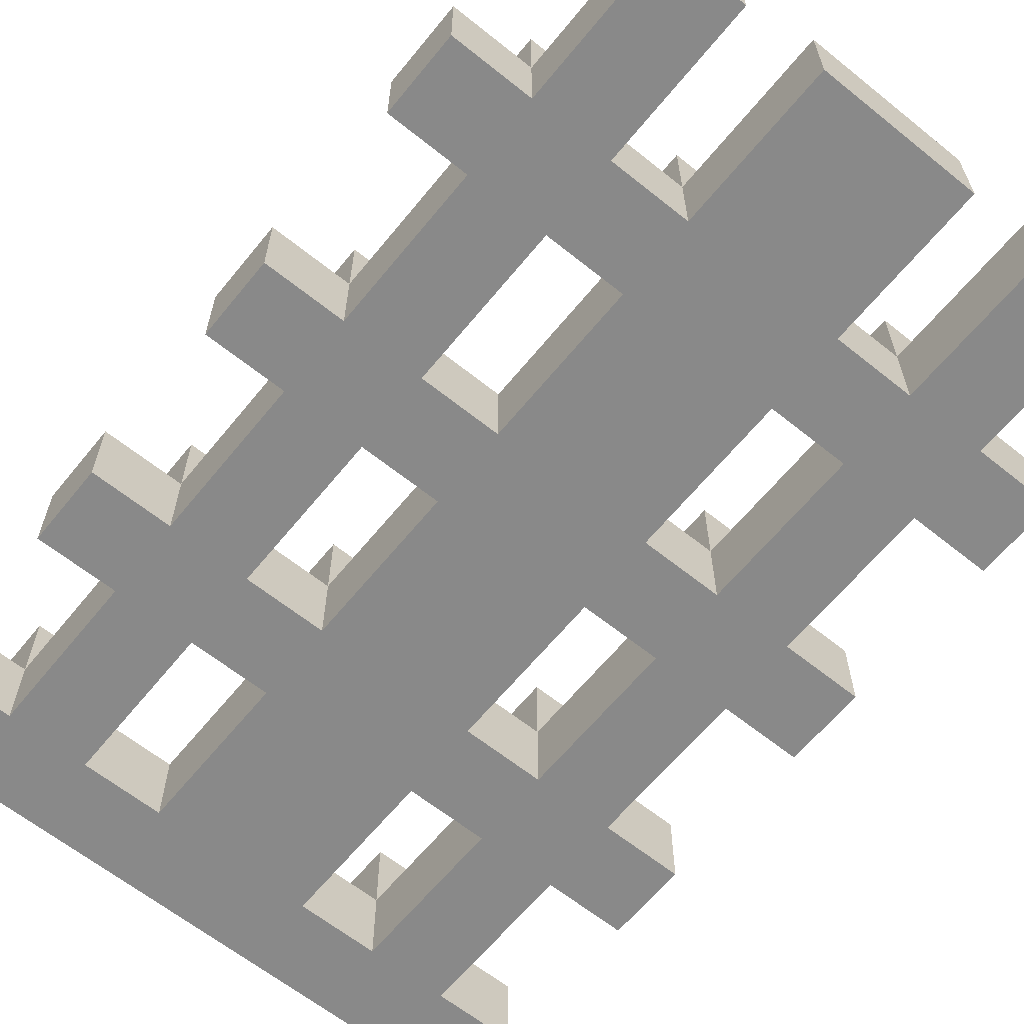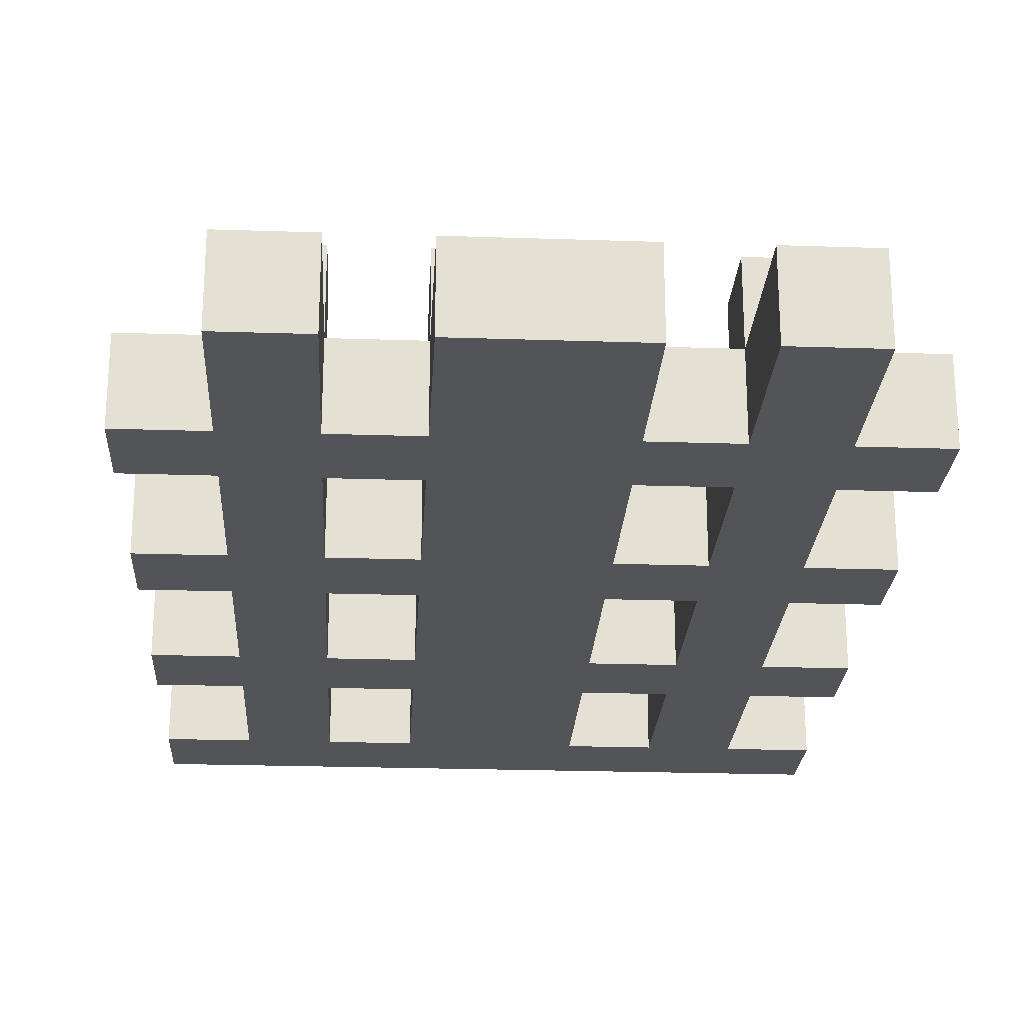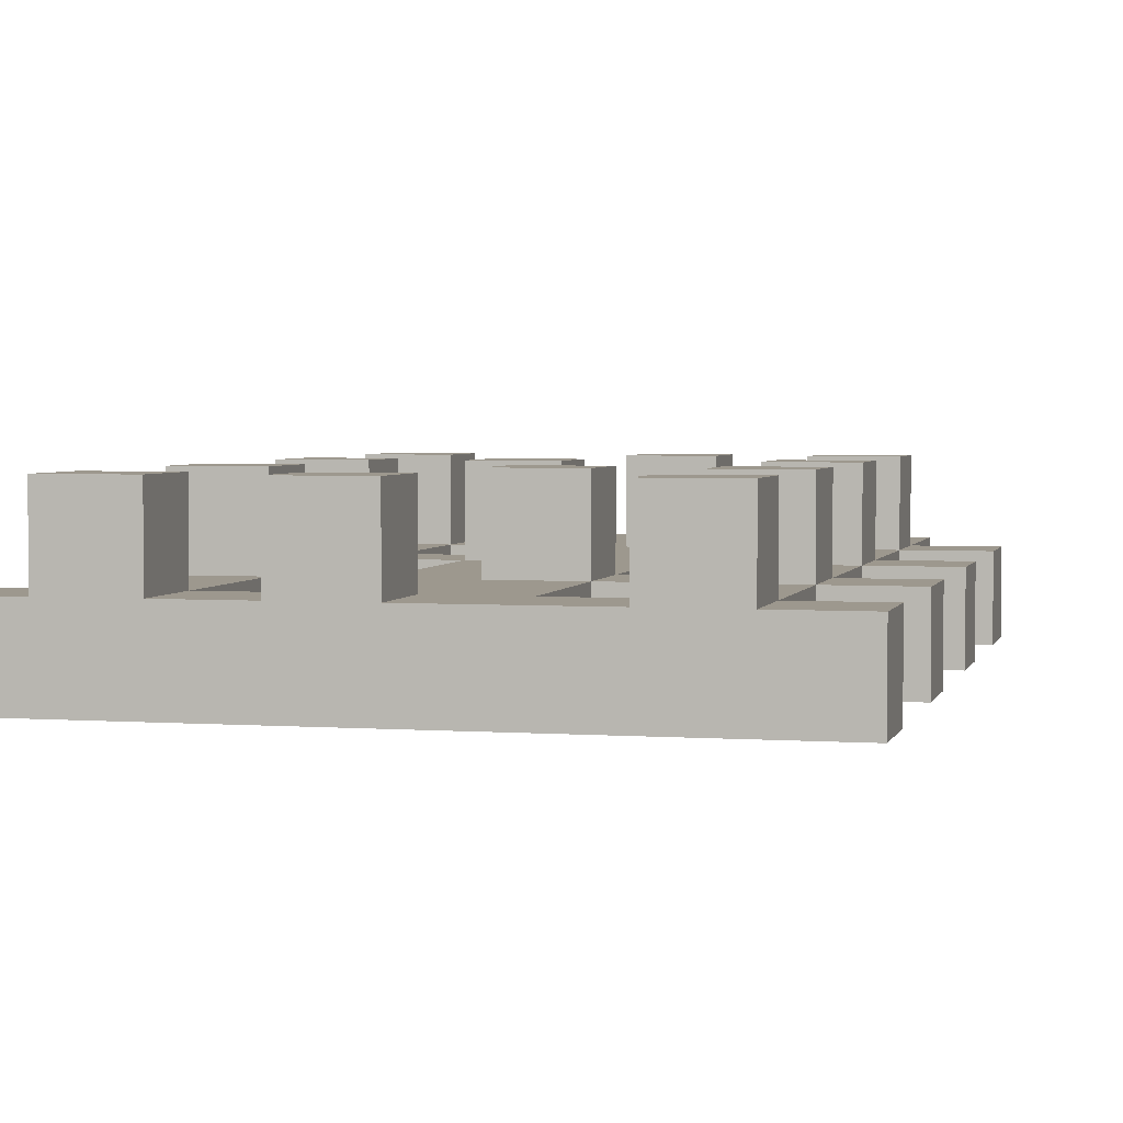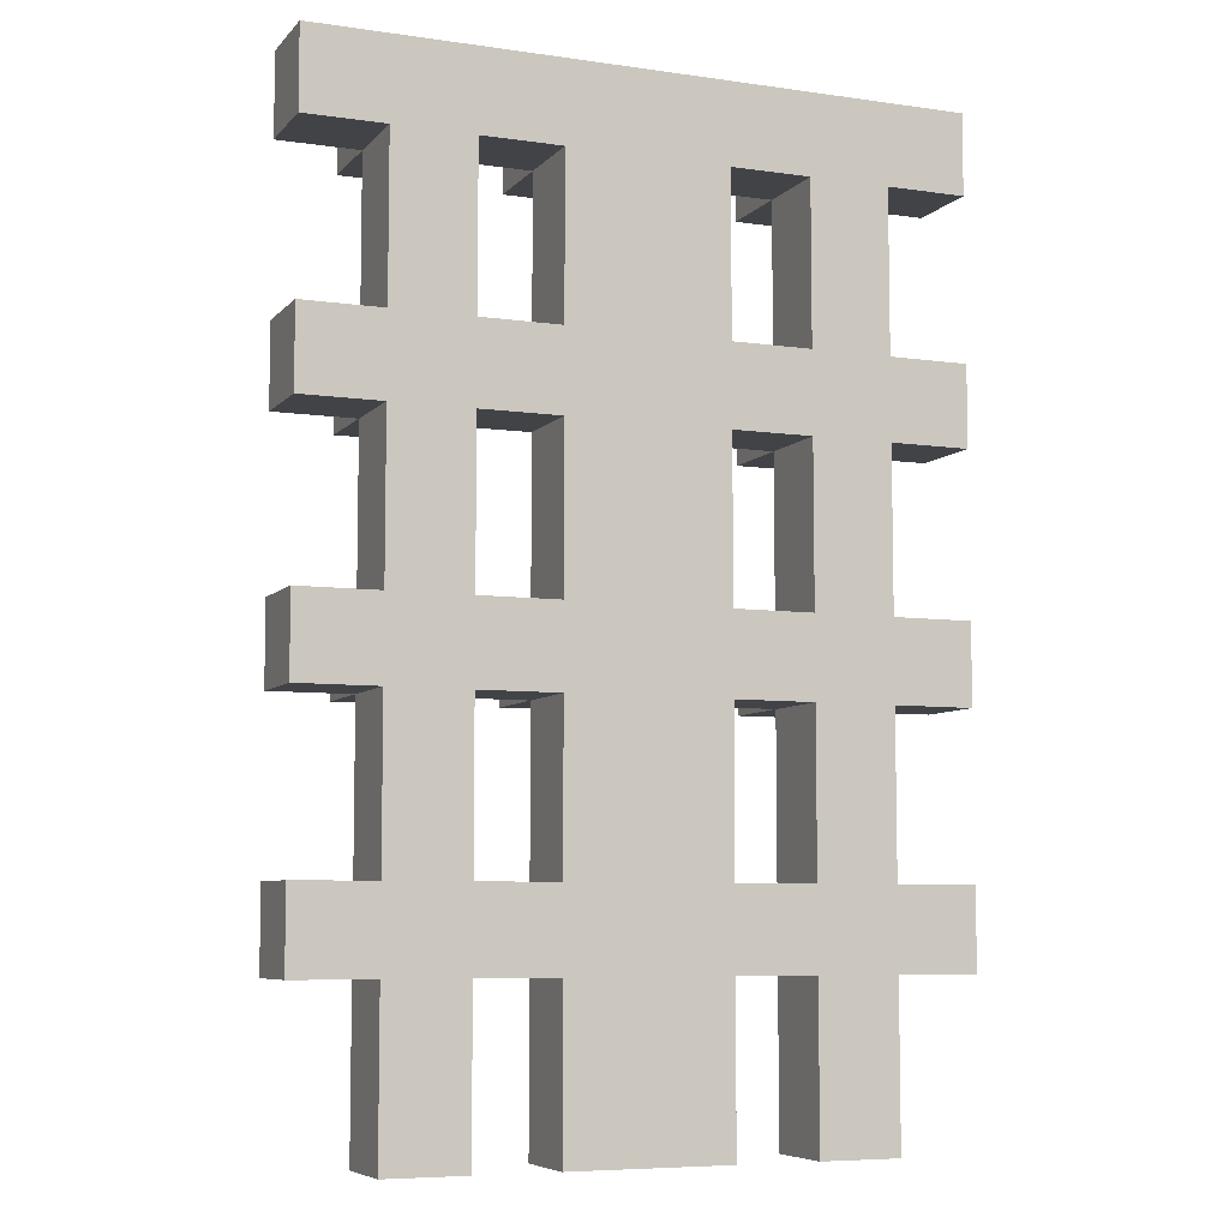
<metadata>
{"format":"obj","ext":"obj","renderer":"f3d","projection":"perspective","resolution":1024,"background":"white","views":[{"elev":-63.1,"azim":-39.1,"up":"+Z"},{"elev":-23.6,"azim":-3.2,"up":"+Z"},{"elev":3.2,"azim":-166.3,"up":"+Z"},{"elev":-7.0,"azim":157.5,"up":"+Y"}]}
</metadata>
<code>
g YAVD_Tiles-12
v 0 2 -0
v 0 2 -1
v 0 3 -0
v 0 3 -1
v 0 5 -0
v 0 5 -1
v 0 6 -0
v 0 6 -1
v 0 8 -0
v 0 8 -1
v 0 9 -0
v 0 9 -1
v 0 11 -0
v 0 11 -1
v 0 12 -0
v 0 12 -1
v 1 0 -0
v 1 0 -1
v 1 1 -0
v 1 1 -1
v 1 2 1
v 1 2 -0
v 1 2 -1
v 1 3 1
v 1 3 -0
v 1 3 -1
v 1 5 1
v 1 5 -0
v 1 5 -1
v 1 6 1
v 1 6 -0
v 1 6 -1
v 1 8 1
v 1 8 -0
v 1 8 -1
v 1 9 1
v 1 9 -0
v 1 9 -1
v 1 11 1
v 1 11 -0
v 1 11 -1
v 1 12 1
v 1 12 -0
v 3 0 -0
v 3 0 -1
v 3 1 -0
v 3 1 -1
v 3 2 1
v 3 2 -0
v 3 2 -1
v 3 3 1
v 3 3 -0
v 3 3 -1
v 3 5 -0
v 3 5 -1
v 3 6 -0
v 3 6 -1
v 3 8 1
v 3 8 -0
v 3 8 -1
v 3 9 1
v 3 9 -0
v 3 9 -1
v 3 11 -0
v 3 11 -1
v 4 5 1
v 4 5 -0
v 4 6 1
v 4 6 -0
v 4 11 1
v 4 11 -0
v 4 12 1
v 4 12 -0
v 6 0 -0
v 6 0 -1
v 6 1 -0
v 6 1 -1
v 6 2 1
v 6 2 -0
v 6 2 -1
v 6 3 1
v 6 3 -0
v 6 3 -1
v 6 5 1
v 6 5 -0
v 6 5 -1
v 6 6 1
v 6 6 -0
v 6 6 -1
v 6 8 1
v 6 8 -0
v 6 8 -1
v 6 9 1
v 6 9 -0
v 6 9 -1
v 6 11 1
v 6 11 -0
v 6 11 -1
v 6 12 1
v 6 12 -0
v 2 0 -0
v 2 0 -1
v 2 1 -0
v 2 1 -1
v 2 2 1
v 2 2 -0
v 2 2 -1
v 2 3 1
v 2 3 -0
v 2 3 -1
v 2 5 1
v 2 5 -0
v 2 5 -1
v 2 6 1
v 2 6 -0
v 2 6 -1
v 2 8 1
v 2 8 -0
v 2 8 -1
v 2 9 1
v 2 9 -0
v 2 9 -1
v 2 11 1
v 2 11 -0
v 2 11 -1
v 2 12 1
v 2 12 -0
v 4 2 1
v 4 2 -0
v 4 3 1
v 4 3 -0
v 4 8 1
v 4 8 -0
v 4 9 1
v 4 9 -0
v 5 0 -0
v 5 0 -1
v 5 1 -0
v 5 1 -1
v 5 2 -0
v 5 2 -1
v 5 3 -0
v 5 3 -1
v 5 5 1
v 5 5 -0
v 5 5 -1
v 5 6 1
v 5 6 -0
v 5 6 -1
v 5 8 -0
v 5 8 -1
v 5 9 -0
v 5 9 -1
v 5 11 1
v 5 11 -0
v 5 11 -1
v 5 12 1
v 5 12 -0
v 7 0 -0
v 7 0 -1
v 7 1 -0
v 7 1 -1
v 7 2 1
v 7 2 -0
v 7 2 -1
v 7 3 1
v 7 3 -0
v 7 3 -1
v 7 5 1
v 7 5 -0
v 7 5 -1
v 7 6 1
v 7 6 -0
v 7 6 -1
v 7 8 1
v 7 8 -0
v 7 8 -1
v 7 9 1
v 7 9 -0
v 7 9 -1
v 7 11 1
v 7 11 -0
v 7 11 -1
v 7 12 1
v 7 12 -0
v 8 2 -0
v 8 2 -1
v 8 3 -0
v 8 3 -1
v 8 5 -0
v 8 5 -1
v 8 6 -0
v 8 6 -1
v 8 8 -0
v 8 8 -1
v 8 9 -0
v 8 9 -1
v 8 11 -0
v 8 11 -1
v 8 12 -0
v 8 12 -1
v 1 2 1
v 1 3 1
v 1 5 1
v 1 6 1
v 1 8 1
v 1 9 1
v 1 11 1
v 1 12 1
v 2 2 1
v 2 3 1
v 2 5 1
v 2 6 1
v 2 8 1
v 2 9 1
v 2 11 1
v 2 12 1
v 3 2 1
v 3 3 1
v 3 8 1
v 3 9 1
v 4 2 1
v 4 3 1
v 4 5 1
v 4 6 1
v 4 8 1
v 4 9 1
v 4 11 1
v 4 12 1
v 5 5 1
v 5 6 1
v 5 11 1
v 5 12 1
v 6 2 1
v 6 3 1
v 6 5 1
v 6 6 1
v 6 8 1
v 6 9 1
v 6 11 1
v 6 12 1
v 7 2 1
v 7 3 1
v 7 5 1
v 7 6 1
v 7 8 1
v 7 9 1
v 7 11 1
v 7 12 1
v 0 2 -0
v 0 3 -0
v 0 5 -0
v 0 6 -0
v 0 8 -0
v 0 9 -0
v 0 11 -0
v 0 12 -0
v 1 0 -0
v 1 1 -0
v 1 2 -0
v 1 3 -0
v 1 5 -0
v 1 6 -0
v 1 8 -0
v 1 9 -0
v 1 11 -0
v 1 12 -0
v 2 0 -0
v 2 1 -0
v 2 2 -0
v 2 3 -0
v 2 5 -0
v 2 6 -0
v 2 8 -0
v 2 9 -0
v 2 11 -0
v 2 12 -0
v 3 0 -0
v 3 1 -0
v 3 2 -0
v 3 3 -0
v 3 5 -0
v 3 6 -0
v 3 8 -0
v 3 9 -0
v 3 11 -0
v 3 12 -0
v 4 2 -0
v 4 3 -0
v 4 5 -0
v 4 6 -0
v 4 8 -0
v 4 9 -0
v 4 11 -0
v 4 12 -0
v 5 0 -0
v 5 1 -0
v 5 2 -0
v 5 3 -0
v 5 5 -0
v 5 6 -0
v 5 8 -0
v 5 9 -0
v 5 11 -0
v 5 12 -0
v 6 0 -0
v 6 1 -0
v 6 2 -0
v 6 3 -0
v 6 5 -0
v 6 6 -0
v 6 8 -0
v 6 9 -0
v 6 11 -0
v 6 12 -0
v 7 0 -0
v 7 1 -0
v 7 2 -0
v 7 3 -0
v 7 5 -0
v 7 6 -0
v 7 8 -0
v 7 9 -0
v 7 11 -0
v 7 12 -0
v 8 2 -0
v 8 3 -0
v 8 5 -0
v 8 6 -0
v 8 8 -0
v 8 9 -0
v 8 11 -0
v 8 12 -0
v 0 2 -1
v 0 3 -1
v 0 5 -1
v 0 6 -1
v 0 8 -1
v 0 9 -1
v 0 11 -1
v 0 12 -1
v 1 0 -1
v 1 1 -1
v 1 2 -1
v 1 3 -1
v 1 5 -1
v 1 6 -1
v 1 8 -1
v 1 9 -1
v 1 11 -1
v 1 12 -1
v 2 0 -1
v 2 1 -1
v 2 2 -1
v 2 3 -1
v 2 5 -1
v 2 6 -1
v 2 8 -1
v 2 9 -1
v 2 11 -1
v 2 12 -1
v 3 0 -1
v 3 1 -1
v 3 2 -1
v 3 3 -1
v 3 5 -1
v 3 6 -1
v 3 8 -1
v 3 9 -1
v 3 11 -1
v 3 12 -1
v 5 0 -1
v 5 1 -1
v 5 2 -1
v 5 3 -1
v 5 5 -1
v 5 6 -1
v 5 8 -1
v 5 9 -1
v 5 11 -1
v 5 12 -1
v 6 0 -1
v 6 1 -1
v 6 2 -1
v 6 3 -1
v 6 5 -1
v 6 6 -1
v 6 8 -1
v 6 9 -1
v 6 11 -1
v 6 12 -1
v 7 0 -1
v 7 1 -1
v 7 2 -1
v 7 3 -1
v 7 5 -1
v 7 6 -1
v 7 8 -1
v 7 9 -1
v 7 11 -1
v 7 12 -1
v 8 2 -1
v 8 3 -1
v 8 5 -1
v 8 6 -1
v 8 8 -1
v 8 9 -1
v 8 11 -1
v 8 12 -1
v 1 0 -0
v 2 0 -0
v 3 0 -0
v 5 0 -0
v 6 0 -0
v 7 0 -0
v 1 0 -1
v 2 0 -1
v 3 0 -1
v 5 0 -1
v 6 0 -1
v 7 0 -1
v 1 2 1
v 2 2 1
v 3 2 1
v 4 2 1
v 6 2 1
v 7 2 1
v 0 2 -0
v 1 2 -0
v 2 2 -0
v 3 2 -0
v 4 2 -0
v 5 2 -0
v 6 2 -0
v 7 2 -0
v 8 2 -0
v 0 2 -1
v 1 2 -1
v 2 2 -1
v 3 2 -1
v 5 2 -1
v 6 2 -1
v 7 2 -1
v 8 2 -1
v 1 5 1
v 2 5 1
v 4 5 1
v 5 5 1
v 6 5 1
v 7 5 1
v 0 5 -0
v 1 5 -0
v 2 5 -0
v 3 5 -0
v 4 5 -0
v 5 5 -0
v 6 5 -0
v 7 5 -0
v 8 5 -0
v 0 5 -1
v 1 5 -1
v 2 5 -1
v 3 5 -1
v 5 5 -1
v 6 5 -1
v 7 5 -1
v 8 5 -1
v 1 8 1
v 2 8 1
v 3 8 1
v 4 8 1
v 6 8 1
v 7 8 1
v 0 8 -0
v 1 8 -0
v 2 8 -0
v 3 8 -0
v 4 8 -0
v 5 8 -0
v 6 8 -0
v 7 8 -0
v 8 8 -0
v 0 8 -1
v 1 8 -1
v 2 8 -1
v 3 8 -1
v 5 8 -1
v 6 8 -1
v 7 8 -1
v 8 8 -1
v 1 11 1
v 2 11 1
v 4 11 1
v 5 11 1
v 6 11 1
v 7 11 1
v 0 11 -0
v 1 11 -0
v 2 11 -0
v 3 11 -0
v 4 11 -0
v 5 11 -0
v 6 11 -0
v 7 11 -0
v 8 11 -0
v 0 11 -1
v 1 11 -1
v 2 11 -1
v 3 11 -1
v 5 11 -1
v 6 11 -1
v 7 11 -1
v 8 11 -1
v 1 3 1
v 2 3 1
v 3 3 1
v 4 3 1
v 6 3 1
v 7 3 1
v 0 3 -0
v 1 3 -0
v 2 3 -0
v 3 3 -0
v 4 3 -0
v 5 3 -0
v 6 3 -0
v 7 3 -0
v 8 3 -0
v 0 3 -1
v 1 3 -1
v 2 3 -1
v 3 3 -1
v 5 3 -1
v 6 3 -1
v 7 3 -1
v 8 3 -1
v 1 6 1
v 2 6 1
v 4 6 1
v 5 6 1
v 6 6 1
v 7 6 1
v 0 6 -0
v 1 6 -0
v 2 6 -0
v 3 6 -0
v 4 6 -0
v 5 6 -0
v 6 6 -0
v 7 6 -0
v 8 6 -0
v 0 6 -1
v 1 6 -1
v 2 6 -1
v 3 6 -1
v 5 6 -1
v 6 6 -1
v 7 6 -1
v 8 6 -1
v 1 9 1
v 2 9 1
v 3 9 1
v 4 9 1
v 6 9 1
v 7 9 1
v 0 9 -0
v 1 9 -0
v 2 9 -0
v 3 9 -0
v 4 9 -0
v 5 9 -0
v 6 9 -0
v 7 9 -0
v 8 9 -0
v 0 9 -1
v 1 9 -1
v 2 9 -1
v 3 9 -1
v 5 9 -1
v 6 9 -1
v 7 9 -1
v 8 9 -1
v 1 12 1
v 2 12 1
v 4 12 1
v 5 12 1
v 6 12 1
v 7 12 1
v 0 12 -0
v 1 12 -0
v 2 12 -0
v 3 12 -0
v 4 12 -0
v 5 12 -0
v 6 12 -0
v 7 12 -0
v 8 12 -0
v 0 12 -1
v 1 12 -1
v 2 12 -1
v 3 12 -1
v 5 12 -1
v 6 12 -1
v 7 12 -1
v 8 12 -1
f 3 2 1
f 4 2 3
f 7 6 5
f 8 6 7
f 11 10 9
f 12 10 11
f 15 14 13
f 16 14 15
f 19 18 17
f 20 18 19
f 22 20 19
f 23 20 22
f 24 22 21
f 25 22 24
f 28 26 25
f 29 26 28
f 30 28 27
f 31 28 30
f 34 32 31
f 35 32 34
f 36 34 33
f 37 34 36
f 40 38 37
f 41 38 40
f 42 40 39
f 43 40 42
f 46 45 44
f 47 45 46
f 49 47 46
f 50 47 49
f 51 49 48
f 52 49 51
f 54 53 52
f 55 53 54
f 59 57 56
f 60 57 59
f 61 59 58
f 62 59 61
f 64 63 62
f 65 63 64
f 68 67 66
f 69 67 68
f 72 71 70
f 73 71 72
f 76 75 74
f 77 75 76
f 79 77 76
f 80 77 79
f 81 79 78
f 82 79 81
f 85 83 82
f 86 83 85
f 87 85 84
f 88 85 87
f 91 89 88
f 92 89 91
f 93 91 90
f 94 91 93
f 97 95 94
f 98 95 97
f 99 97 96
f 100 97 99
f 101 102 103
f 103 102 104
f 103 104 106
f 106 104 107
f 105 106 108
f 108 106 109
f 109 110 112
f 112 110 113
f 111 112 114
f 114 112 115
f 115 116 118
f 118 116 119
f 117 118 120
f 120 118 121
f 121 122 124
f 124 122 125
f 123 124 126
f 126 124 127
f 128 129 130
f 130 129 131
f 132 133 134
f 134 133 135
f 136 137 138
f 138 137 139
f 138 139 140
f 140 139 141
f 142 143 145
f 145 143 146
f 144 145 147
f 147 145 148
f 148 149 150
f 150 149 151
f 152 153 155
f 155 153 156
f 154 155 157
f 157 155 158
f 159 160 161
f 161 160 162
f 161 162 164
f 164 162 165
f 163 164 166
f 166 164 167
f 167 168 170
f 170 168 171
f 169 170 172
f 172 170 173
f 173 174 176
f 176 174 177
f 175 176 178
f 178 176 179
f 179 180 182
f 182 180 183
f 181 182 184
f 184 182 185
f 186 187 188
f 188 187 189
f 190 191 192
f 192 191 193
f 194 195 196
f 196 195 197
f 198 199 200
f 200 199 201
f 210 203 202
f 211 203 210
f 212 205 204
f 213 205 212
f 214 207 206
f 215 207 214
f 216 209 208
f 217 209 216
f 222 219 218
f 223 219 222
f 226 221 220
f 227 221 226
f 230 225 224
f 231 225 230
f 232 229 228
f 233 229 232
f 242 235 234
f 243 235 242
f 244 237 236
f 245 237 244
f 246 239 238
f 247 239 246
f 248 241 240
f 249 241 248
f 260 251 250
f 261 251 260
f 262 253 252
f 263 253 262
f 264 255 254
f 265 255 264
f 266 257 256
f 267 257 266
f 268 259 258
f 269 260 259
f 269 259 268
f 270 260 269
f 271 262 261
f 272 262 271
f 273 264 263
f 274 264 273
f 275 266 265
f 276 266 275
f 280 271 270
f 281 271 280
f 282 273 272
f 283 273 282
f 284 275 274
f 285 275 284
f 286 277 276
f 287 277 286
f 288 280 279
f 289 282 281
f 290 283 282
f 290 282 289
f 291 284 283
f 291 283 290
f 292 284 291
f 293 286 285
f 294 287 286
f 294 286 293
f 295 287 294
f 296 279 278
f 297 288 279
f 297 279 296
f 298 289 288
f 298 288 297
f 299 290 289
f 299 289 298
f 300 290 299
f 301 292 291
f 302 293 292
f 302 292 301
f 303 294 293
f 303 293 302
f 304 294 303
f 308 299 298
f 309 299 308
f 310 301 300
f 311 301 310
f 312 303 302
f 313 303 312
f 314 305 304
f 315 305 314
f 316 307 306
f 317 308 307
f 317 307 316
f 318 308 317
f 319 310 309
f 320 310 319
f 321 312 311
f 322 312 321
f 323 314 313
f 324 314 323
f 326 319 318
f 327 319 326
f 328 321 320
f 329 321 328
f 330 323 322
f 331 323 330
f 332 325 324
f 333 325 332
f 334 335 344
f 344 335 345
f 336 337 346
f 346 337 347
f 338 339 348
f 348 339 349
f 340 341 350
f 350 341 351
f 342 343 352
f 343 344 353
f 352 343 353
f 344 345 354
f 353 344 354
f 345 346 355
f 354 345 355
f 346 347 356
f 355 346 356
f 347 348 357
f 356 347 357
f 348 349 358
f 357 348 358
f 349 350 359
f 358 349 359
f 350 351 360
f 359 350 360
f 360 351 361
f 354 355 364
f 364 355 365
f 356 357 366
f 366 357 367
f 358 359 368
f 368 359 369
f 360 361 370
f 370 361 371
f 362 363 372
f 363 364 373
f 372 363 373
f 364 365 374
f 373 364 374
f 365 366 375
f 374 365 375
f 366 367 376
f 375 366 376
f 367 368 377
f 376 367 377
f 368 369 378
f 377 368 378
f 369 370 379
f 378 369 379
f 370 371 380
f 379 370 380
f 380 371 381
f 374 375 384
f 384 375 385
f 376 377 386
f 386 377 387
f 378 379 388
f 388 379 389
f 380 381 390
f 390 381 391
f 382 383 392
f 383 384 393
f 392 383 393
f 384 385 394
f 393 384 394
f 385 386 395
f 394 385 395
f 386 387 396
f 395 386 396
f 387 388 397
f 396 387 397
f 388 389 398
f 397 388 398
f 389 390 399
f 398 389 399
f 390 391 400
f 399 390 400
f 400 391 401
f 394 395 402
f 402 395 403
f 396 397 404
f 404 397 405
f 398 399 406
f 406 399 407
f 400 401 408
f 408 401 409
f 416 411 410
f 417 411 416
f 418 413 412
f 419 413 418
f 420 415 414
f 421 415 420
f 429 423 422
f 430 423 429
f 431 425 424
f 432 425 431
f 434 427 426
f 435 427 434
f 437 429 428
f 438 429 437
f 439 431 430
f 440 431 439
f 441 434 433
f 442 434 441
f 443 436 435
f 444 436 443
f 452 446 445
f 453 446 452
f 455 448 447
f 456 448 455
f 457 450 449
f 458 450 457
f 460 452 451
f 461 452 460
f 462 454 453
f 463 454 462
f 464 457 456
f 465 457 464
f 466 459 458
f 467 459 466
f 475 469 468
f 476 469 475
f 477 471 470
f 478 471 477
f 480 473 472
f 481 473 480
f 483 475 474
f 484 475 483
f 485 477 476
f 486 477 485
f 487 480 479
f 488 480 487
f 489 482 481
f 490 482 489
f 498 492 491
f 499 492 498
f 501 494 493
f 502 494 501
f 503 496 495
f 504 496 503
f 506 498 497
f 507 498 506
f 508 500 499
f 509 500 508
f 510 503 502
f 511 503 510
f 512 505 504
f 513 505 512
f 514 515 521
f 521 515 522
f 516 517 523
f 523 517 524
f 518 519 526
f 526 519 527
f 520 521 529
f 529 521 530
f 522 523 531
f 531 523 532
f 525 526 533
f 533 526 534
f 527 528 535
f 535 528 536
f 537 538 544
f 544 538 545
f 539 540 547
f 547 540 548
f 541 542 549
f 549 542 550
f 543 544 552
f 552 544 553
f 545 546 554
f 554 546 555
f 548 549 556
f 556 549 557
f 550 551 558
f 558 551 559
f 560 561 567
f 567 561 568
f 562 563 569
f 569 563 570
f 564 565 572
f 572 565 573
f 566 567 575
f 575 567 576
f 568 569 577
f 577 569 578
f 571 572 579
f 579 572 580
f 573 574 581
f 581 574 582
f 583 584 590
f 590 584 591
f 585 586 593
f 593 586 594
f 587 588 595
f 595 588 596
f 589 590 598
f 590 591 599
f 598 590 599
f 591 592 600
f 599 591 600
f 593 594 601
f 600 592 601
f 592 593 601
f 594 595 602
f 601 594 602
f 595 596 603
f 602 595 603
f 596 597 604
f 603 596 604
f 604 597 605

</code>
